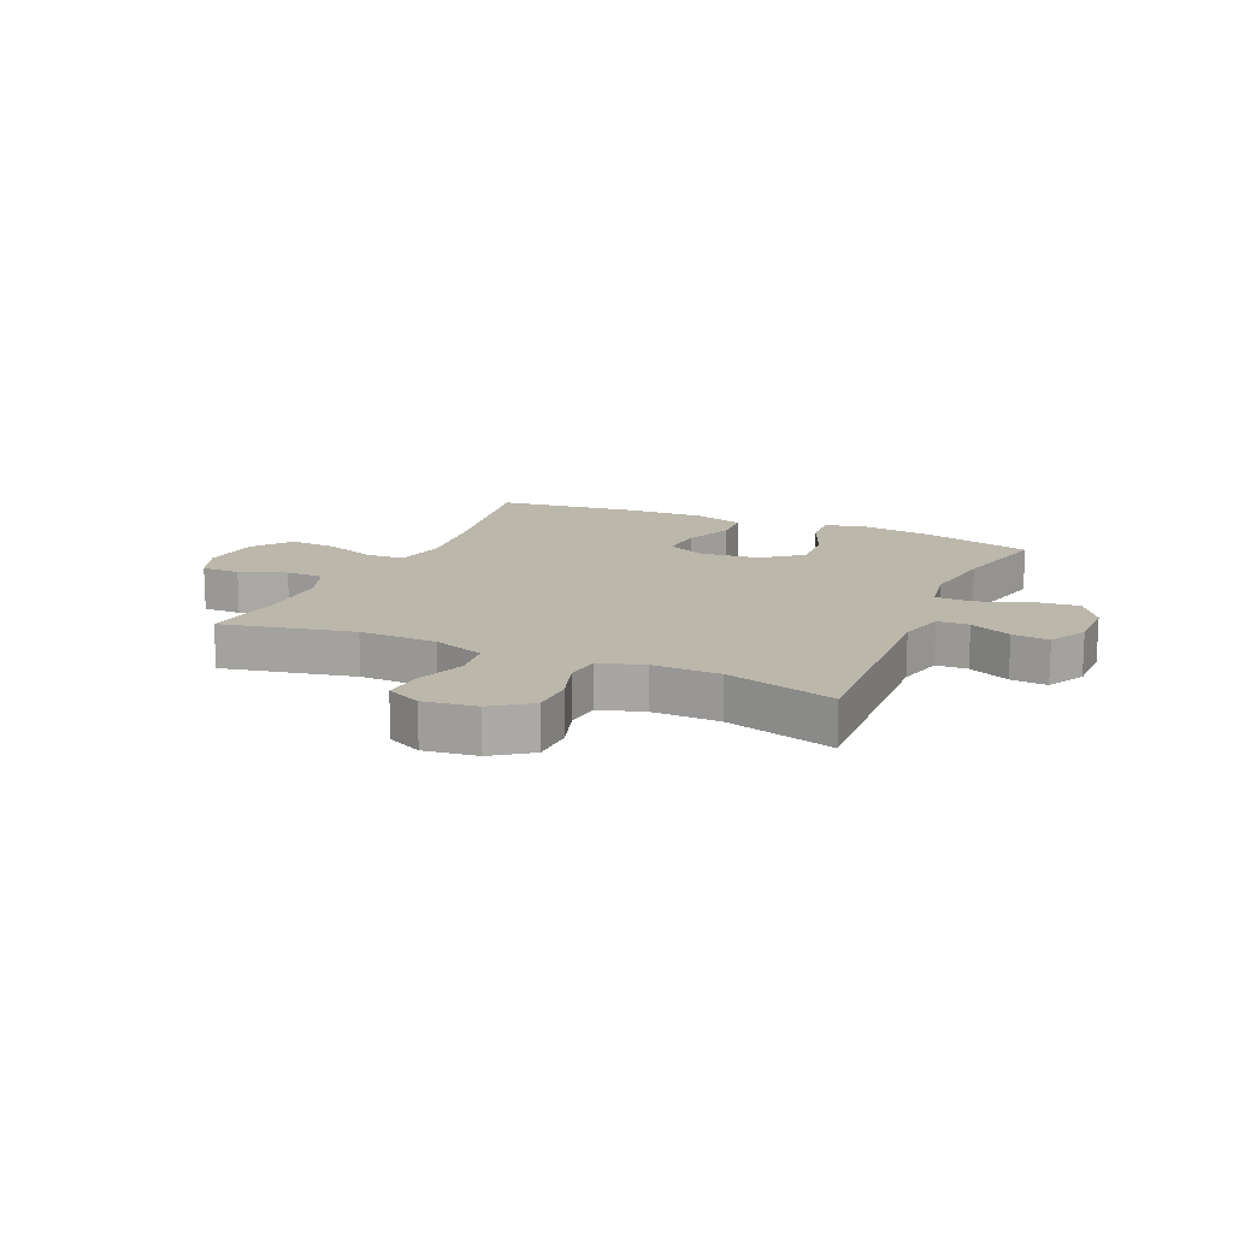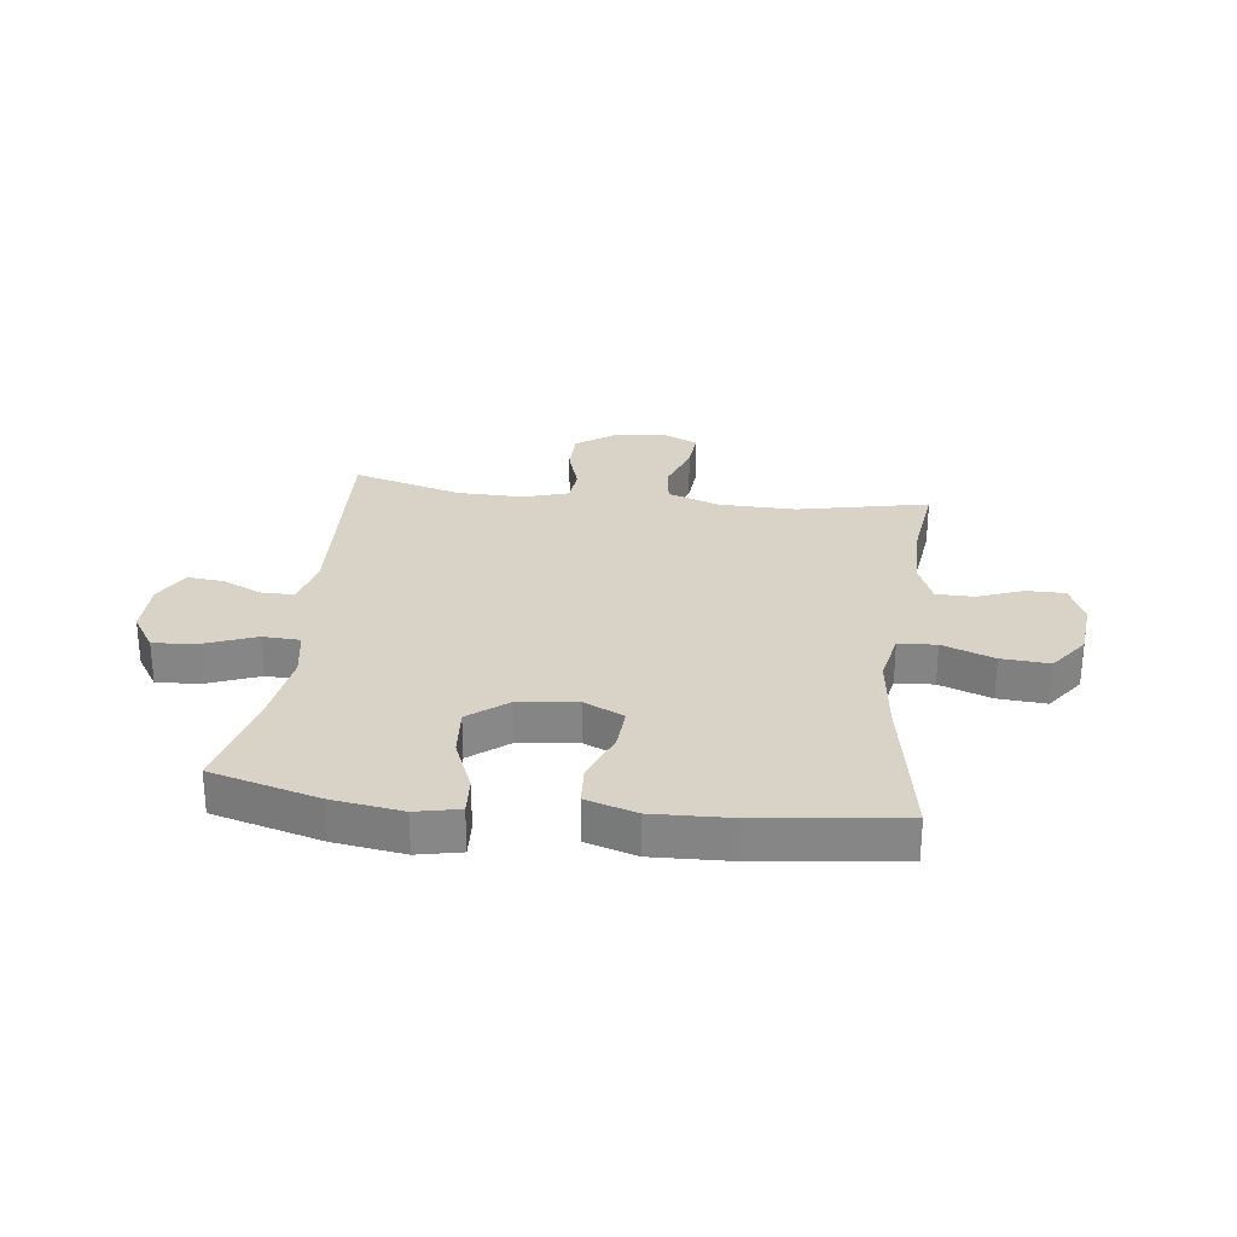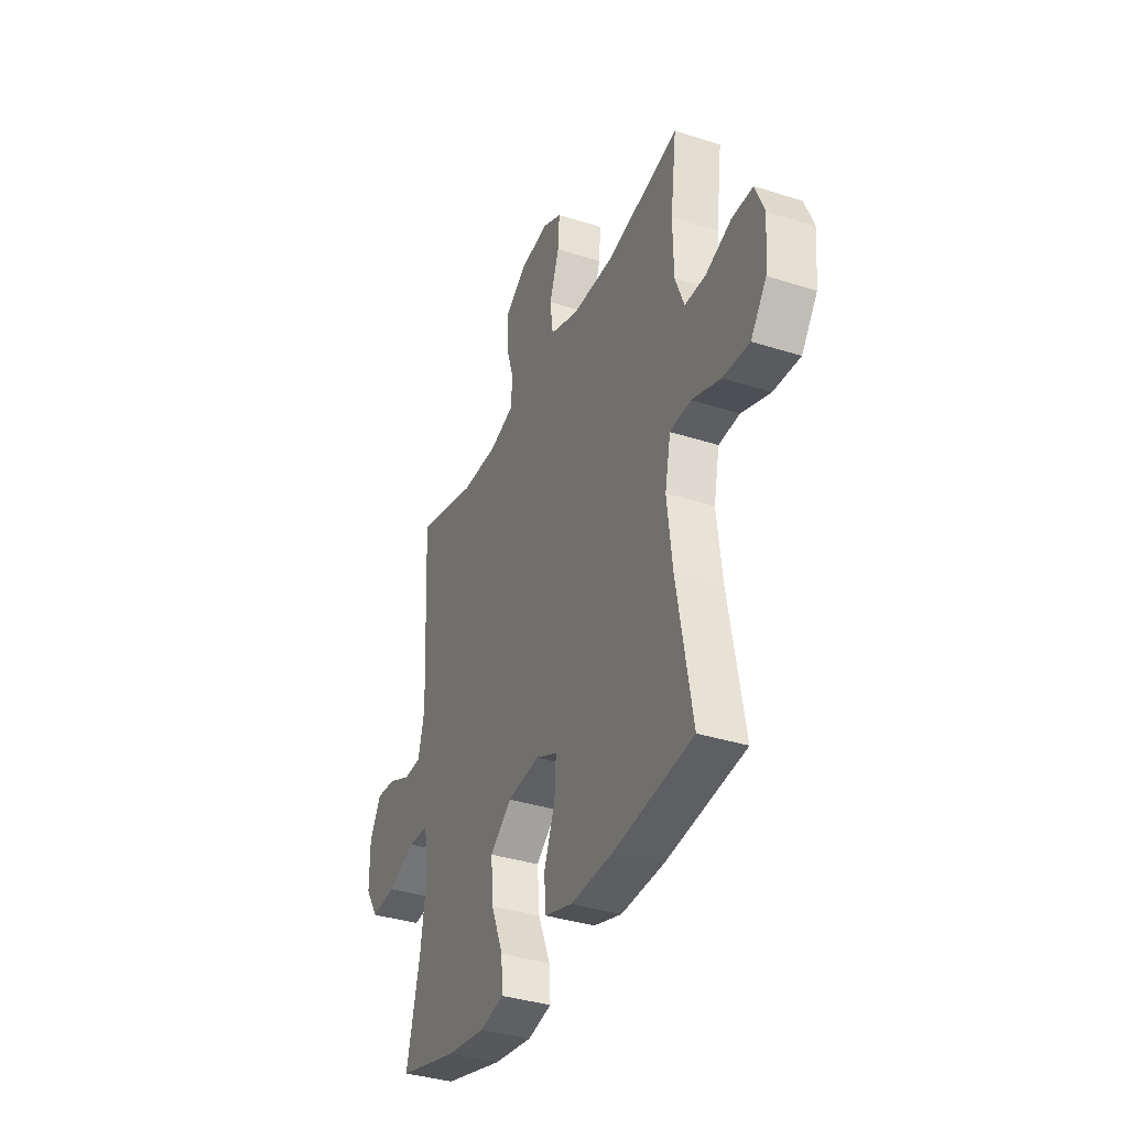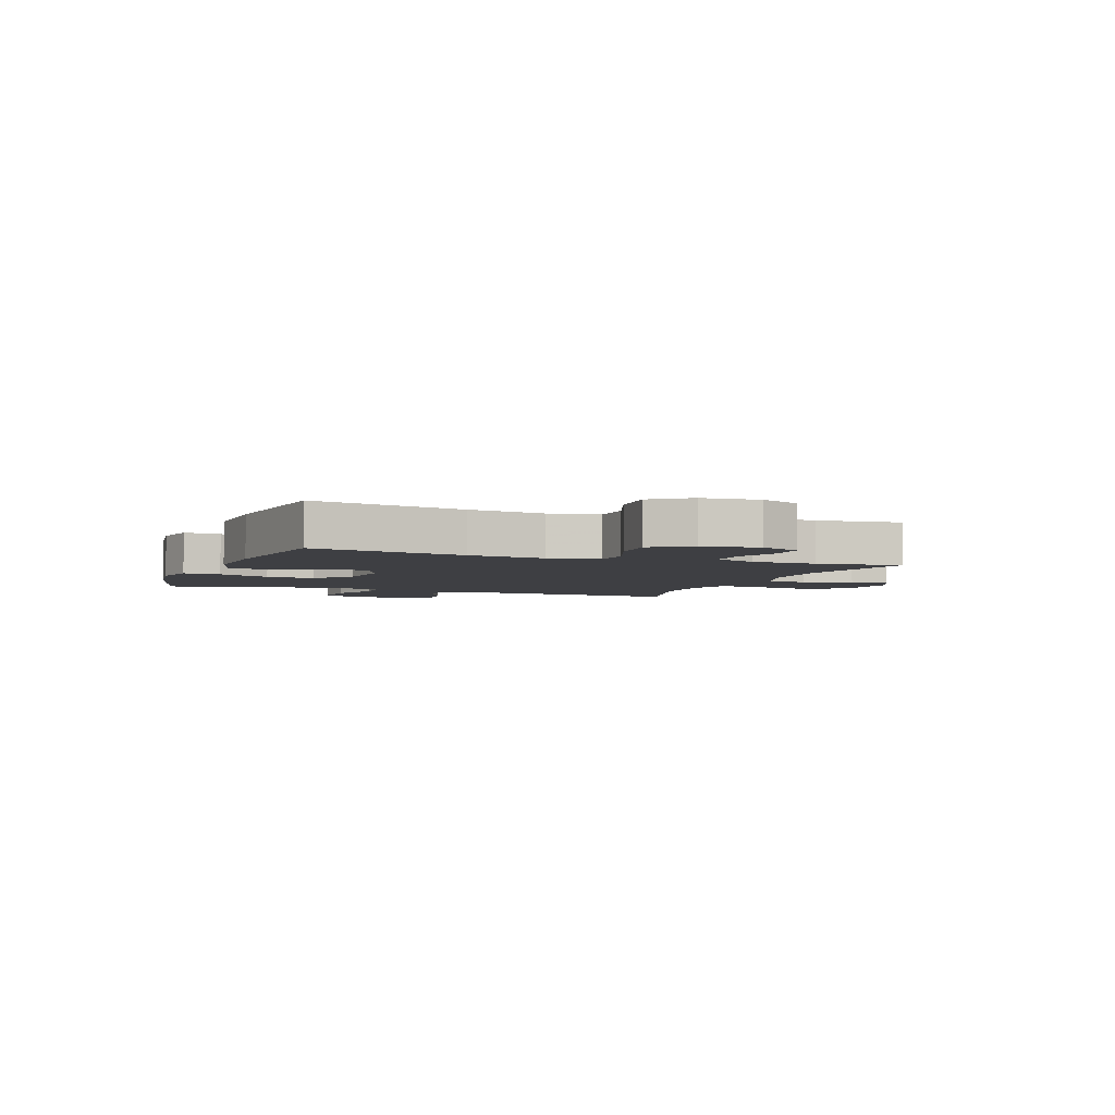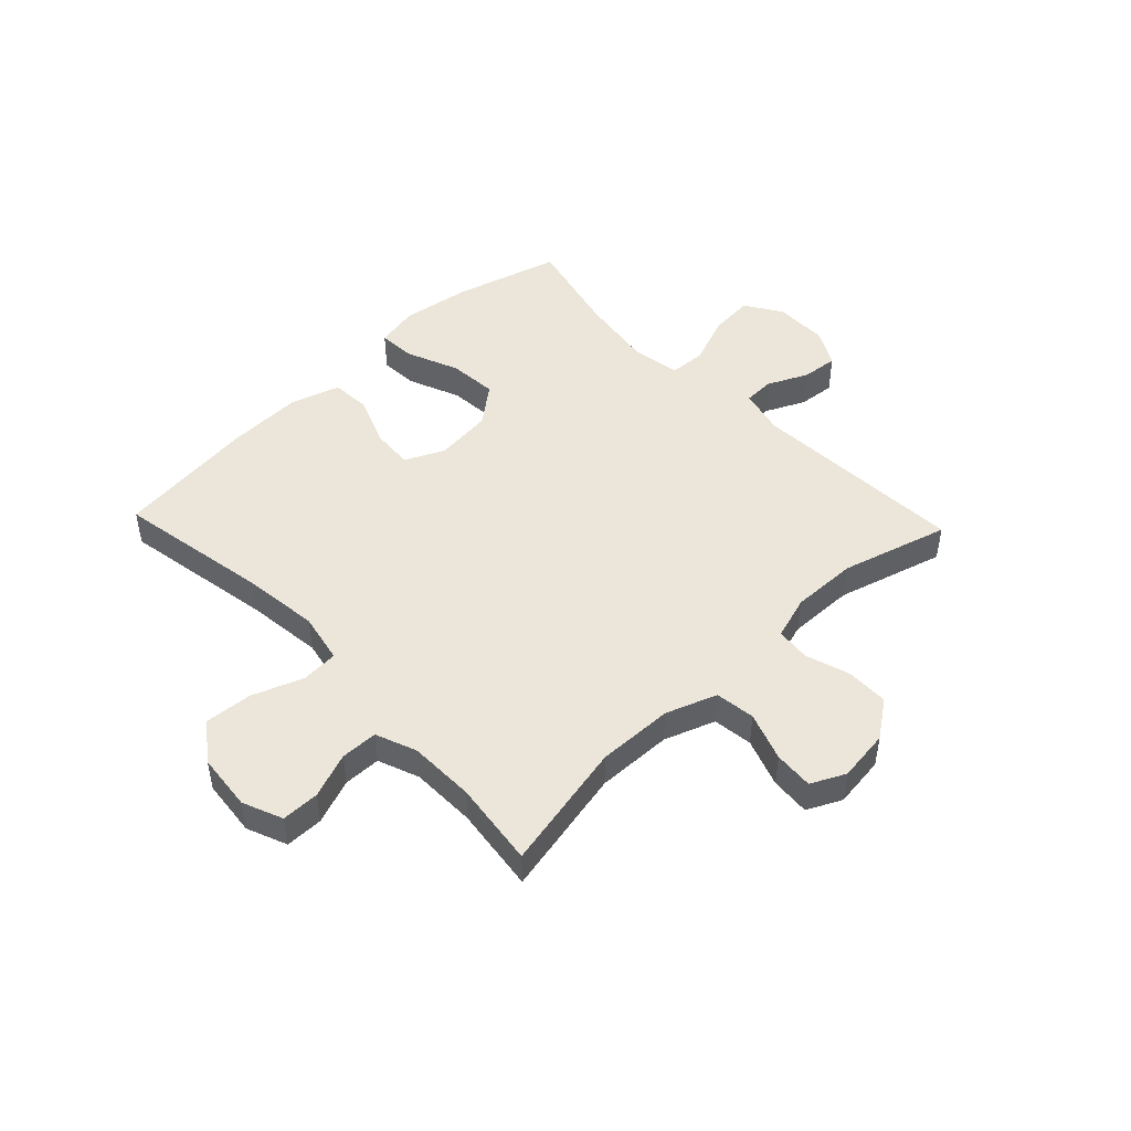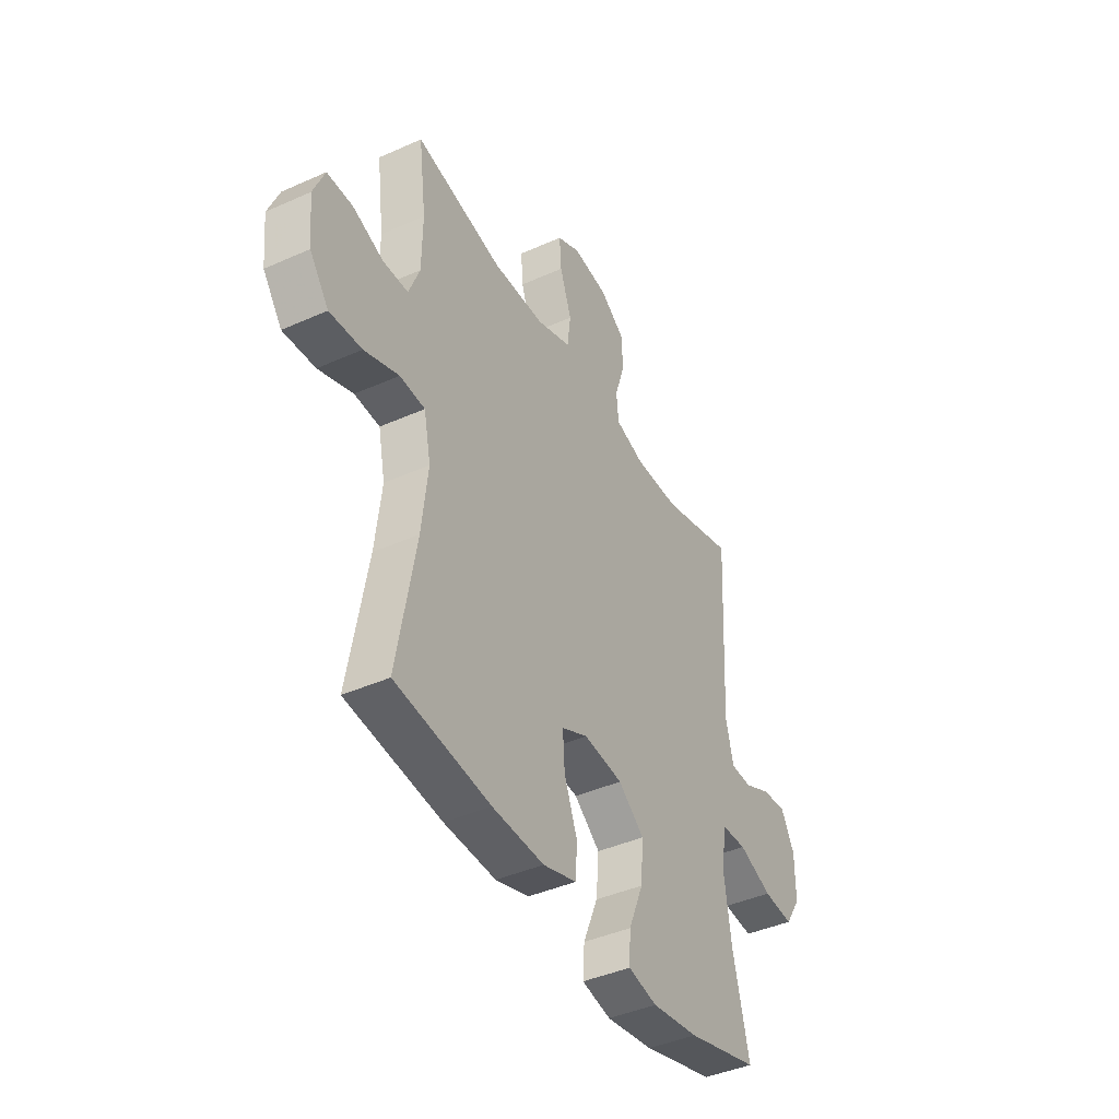
<metadata>
{"format":"obj","ext":"obj","renderer":"f3d","projection":"perspective","resolution":1024,"background":"white","views":[{"elev":14.4,"azim":23.9,"up":"+Y"},{"elev":28.0,"azim":-173.0,"up":"+Y"},{"elev":-36.2,"azim":-112.7,"up":"+Z"},{"elev":-4.2,"azim":-111.1,"up":"+Y"},{"elev":47.7,"azim":-43.5,"up":"+Y"},{"elev":-41.8,"azim":-61.7,"up":"+Z"}]}
</metadata>
<code>
v 0.5 0.07 -0.5
v 0.314 0.07 -0.551
v 0.193 0.07 -0.569
v 0.118 0.07 -0.553
v 0.122 0.07 -0.488
v 0.16 0.07 -0.396
v 0.167 0.07 -0.31
v 0.1 0.07 -0.257
v -0.001 0.07 -0.246
v -0.069 0.07 -0.278
v -0.064 0.07 -0.352
v -0.03 0.07 -0.439
v -0.034 0.07 -0.508
v -0.121 0.07 -0.535
v -0.255 0.07 -0.53
v -0.5 0.07 -0.5
v -0.452 0.07 -0.232
v -0.436 0.07 -0.097
v -0.454 0.07 -0.009
v -0.519 0.07 -0.005
v -0.608 0.07 -0.038
v -0.691 0.07 -0.044
v -0.74 0.07 0.023
v -0.75 0.07 0.123
v -0.721 0.07 0.193
v -0.655 0.07 0.193
v -0.576 0.07 0.163
v -0.511 0.07 0.164
v -0.483 0.07 0.236
v -0.481 0.07 0.351
v -0.5 0.07 0.5
v -0.274 0.07 0.452
v -0.141 0.07 0.455
v -0.052 0.07 0.487
v -0.043 0.07 0.557
v -0.073 0.07 0.642
v -0.078 0.07 0.711
v -0.018 0.07 0.74
v 0.073 0.07 0.728
v 0.138 0.07 0.681
v 0.139 0.07 0.607
v 0.114 0.07 0.529
v 0.12 0.07 0.469
v 0.196 0.07 0.445
v 0.312 0.07 0.447
v 0.5 0.07 0.5
v 0.48 0.07 0.12
v 0.5 0.07 0.039
v 0.554 0.07 0.037
v 0.625 0.07 0.07
v 0.688 0.07 0.076
v 0.723 0.07 0.011
v 0.723 0.07 -0.083
v 0.682 0.07 -0.147
v 0.605 0.07 -0.14
v 0.518 0.07 -0.106
v 0.454 0.07 -0.109
v 0.439 0.07 -0.194
v 0.458 0.07 -0.325
v 0.5 0 -0.5
v 0.314 0 -0.551
v 0.193 0 -0.569
v 0.118 0 -0.553
v 0.122 0 -0.488
v 0.16 0 -0.396
v 0.167 0 -0.31
v 0.1 0 -0.257
v -0.001 0 -0.246
v -0.069 0 -0.278
v -0.064 0 -0.352
v -0.03 0 -0.439
v -0.034 0 -0.508
v -0.121 0 -0.535
v -0.255 0 -0.53
v -0.5 0 -0.5
v -0.452 0 -0.232
v -0.436 0 -0.097
v -0.454 0 -0.009
v -0.519 0 -0.005
v -0.608 0 -0.038
v -0.691 0 -0.044
v -0.74 0 0.023
v -0.75 0 0.123
v -0.721 0 0.193
v -0.655 0 0.193
v -0.576 0 0.163
v -0.511 0 0.164
v -0.483 0 0.236
v -0.481 0 0.351
v -0.5 0 0.5
v -0.274 0 0.452
v -0.141 0 0.455
v -0.052 0 0.487
v -0.043 0 0.557
v -0.073 0 0.642
v -0.078 0 0.711
v -0.018 0 0.74
v 0.073 0 0.728
v 0.138 0 0.681
v 0.139 0 0.607
v 0.114 0 0.529
v 0.12 0 0.469
v 0.196 0 0.445
v 0.312 0 0.447
v 0.5 0 0.5
v 0.48 0 0.12
v 0.5 0 0.039
v 0.554 0 0.037
v 0.625 0 0.07
v 0.688 0 0.076
v 0.723 0 0.011
v 0.723 0 -0.083
v 0.682 0 -0.147
v 0.605 0 -0.14
v 0.518 0 -0.106
v 0.454 0 -0.109
v 0.439 0 -0.194
v 0.458 0 -0.325
f 53 54 55 56
f 53 56 57
f 52 53 57
f 49 50 51 52
f 48 49 52 57
f 47 48 57
f 45 46 47 57
f 44 45 57 58
f 39 40 41 42
f 39 42 43
f 38 39 43
f 35 36 37 38
f 34 35 38 43
f 33 34 43 44
f 30 31 32
f 29 30 32 33
f 28 29 33 44
f 24 25 26 27
f 24 27 28
f 23 24 28
f 20 21 22 23
f 19 20 23 28
f 14 15 16 17
f 14 17 18
f 11 12 13 14
f 10 11 14 18
f 9 10 18 19
f 3 4 5 6
f 3 6 7
f 59 1 2 3
f 59 3 7
f 58 59 7 8
f 19 28 44 58
f 8 9 19 58
f 115 114 113 112
f 116 115 112
f 116 112 111
f 111 110 109 108
f 116 111 108 107
f 116 107 106
f 116 106 105 104
f 117 116 104 103
f 101 100 99 98
f 102 101 98
f 102 98 97
f 97 96 95 94
f 102 97 94 93
f 103 102 93 92
f 91 90 89
f 92 91 89 88
f 103 92 88 87
f 86 85 84 83
f 87 86 83
f 87 83 82
f 82 81 80 79
f 87 82 79 78
f 76 75 74 73
f 77 76 73
f 73 72 71 70
f 77 73 70 69
f 78 77 69 68
f 65 64 63 62
f 66 65 62
f 62 61 60 118
f 66 62 118
f 67 66 118 117
f 117 103 87 78
f 117 78 68 67
f 1 60 61 2
f 2 61 62 3
f 3 62 63 4
f 4 63 64 5
f 5 64 65 6
f 6 65 66 7
f 7 66 67 8
f 8 67 68 9
f 9 68 69 10
f 10 69 70 11
f 11 70 71 12
f 12 71 72 13
f 13 72 73 14
f 14 73 74 15
f 15 74 75 16
f 16 75 76 17
f 17 76 77 18
f 18 77 78 19
f 19 78 79 20
f 20 79 80 21
f 21 80 81 22
f 22 81 82 23
f 23 82 83 24
f 24 83 84 25
f 25 84 85 26
f 26 85 86 27
f 27 86 87 28
f 28 87 88 29
f 29 88 89 30
f 30 89 90 31
f 31 90 91 32
f 32 91 92 33
f 33 92 93 34
f 34 93 94 35
f 35 94 95 36
f 36 95 96 37
f 37 96 97 38
f 38 97 98 39
f 39 98 99 40
f 40 99 100 41
f 41 100 101 42
f 42 101 102 43
f 43 102 103 44
f 44 103 104 45
f 45 104 105 46
f 46 105 106 47
f 47 106 107 48
f 48 107 108 49
f 49 108 109 50
f 50 109 110 51
f 51 110 111 52
f 52 111 112 53
f 53 112 113 54
f 54 113 114 55
f 55 114 115 56
f 56 115 116 57
f 57 116 117 58
f 58 117 118 59
f 59 118 60 1

</code>
